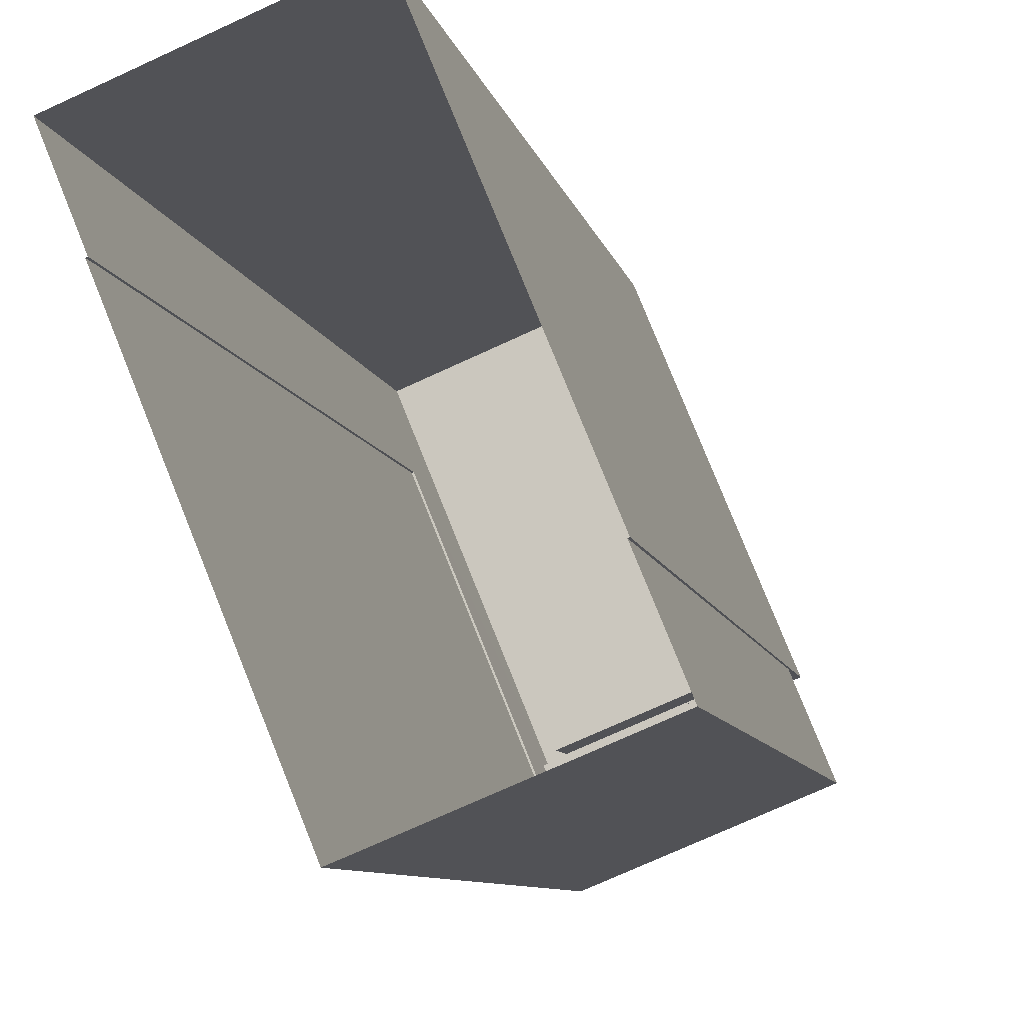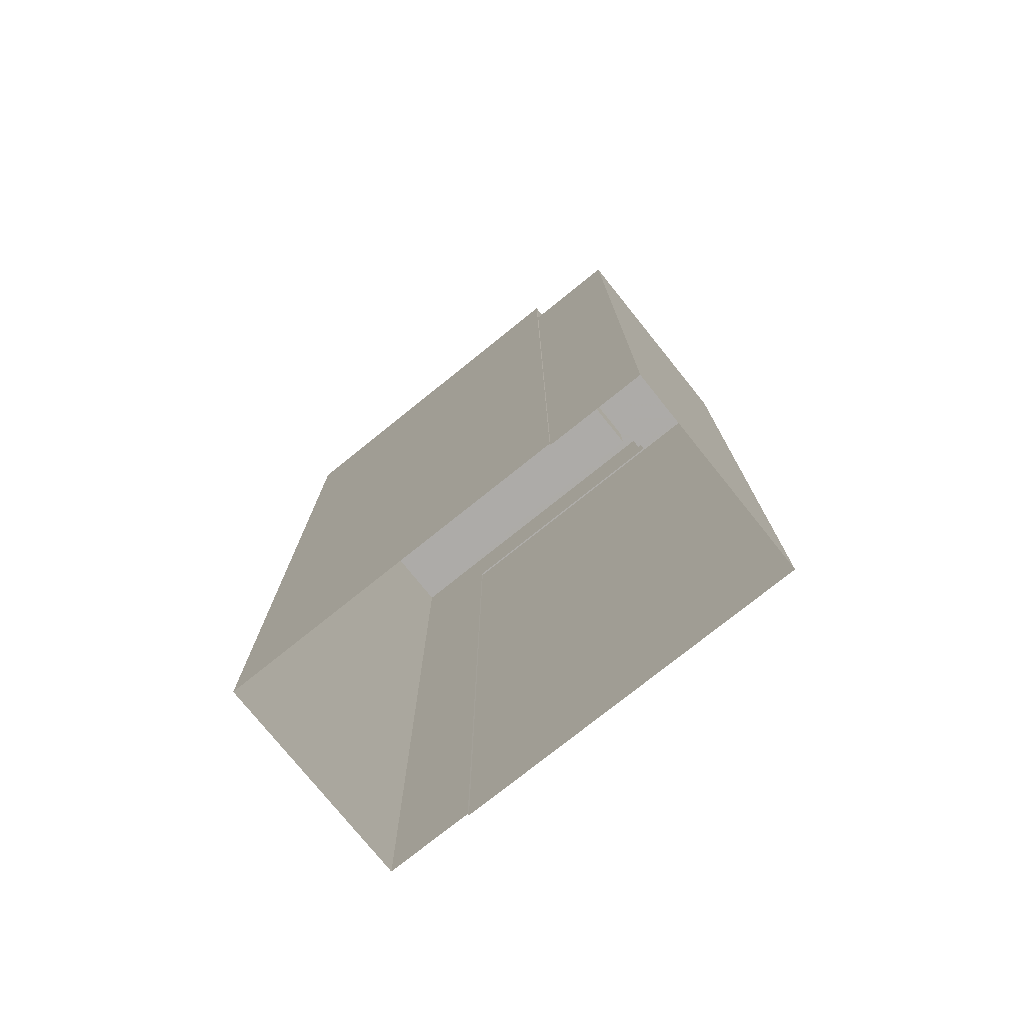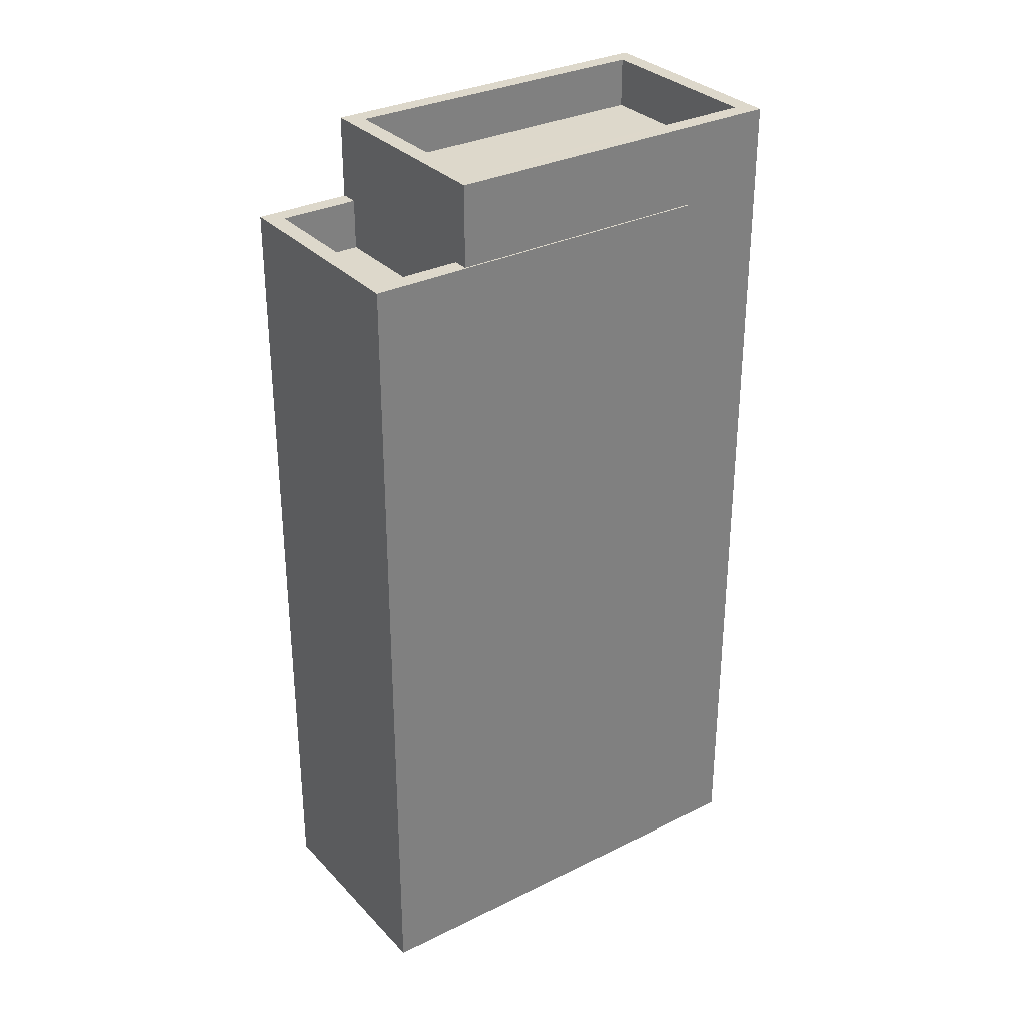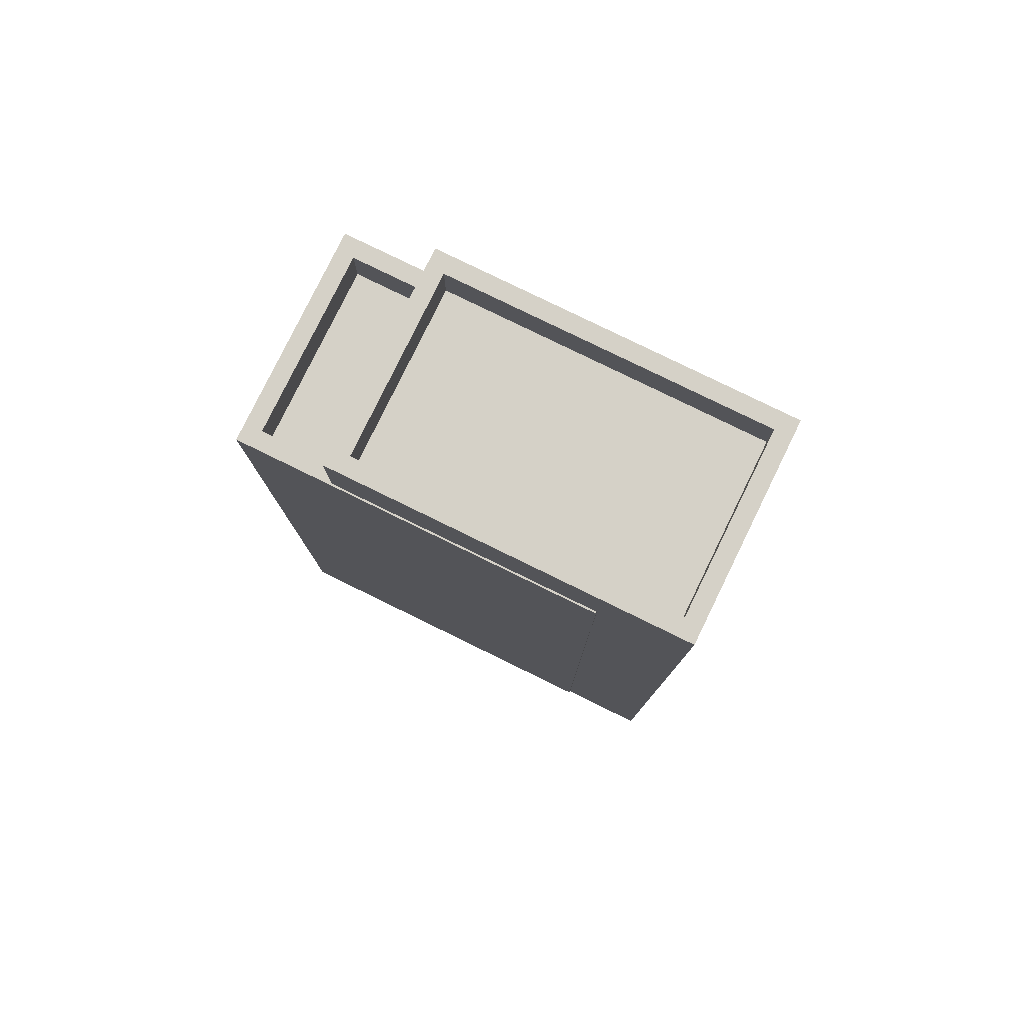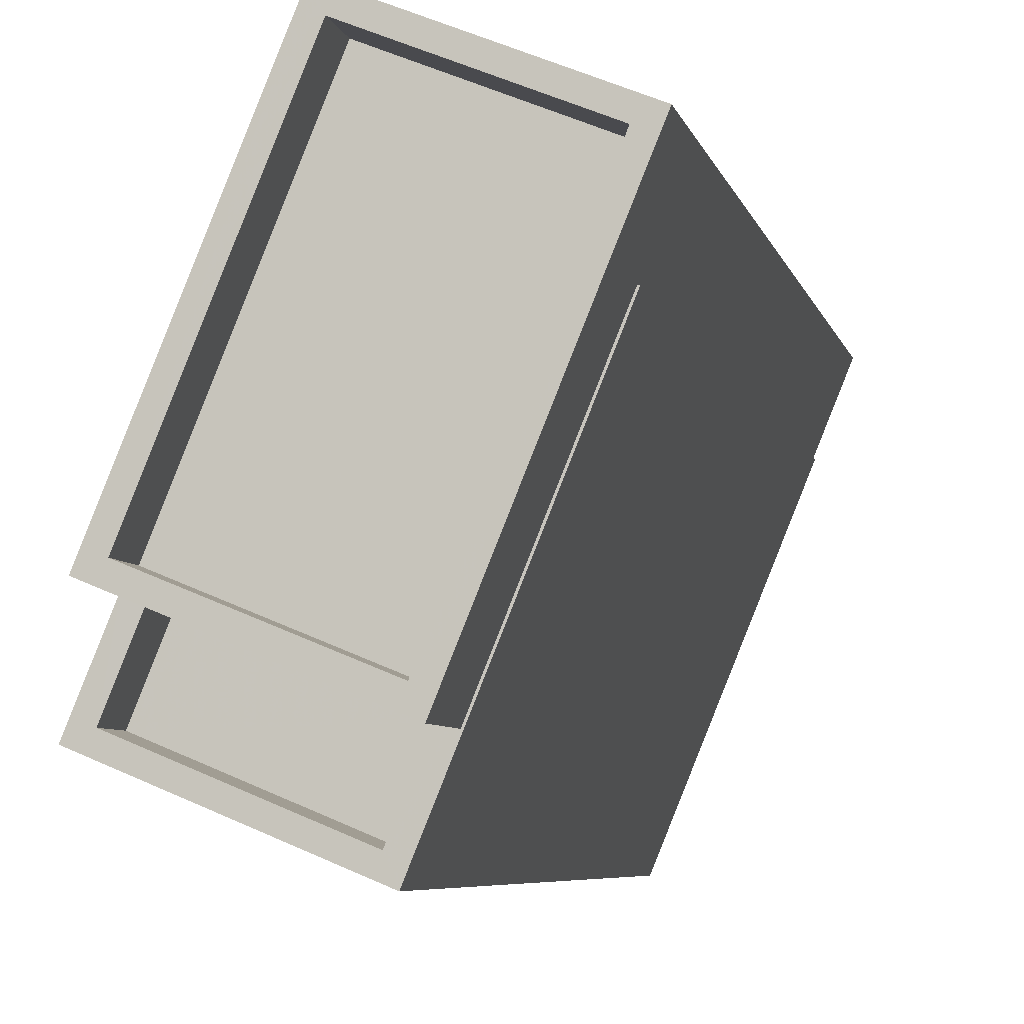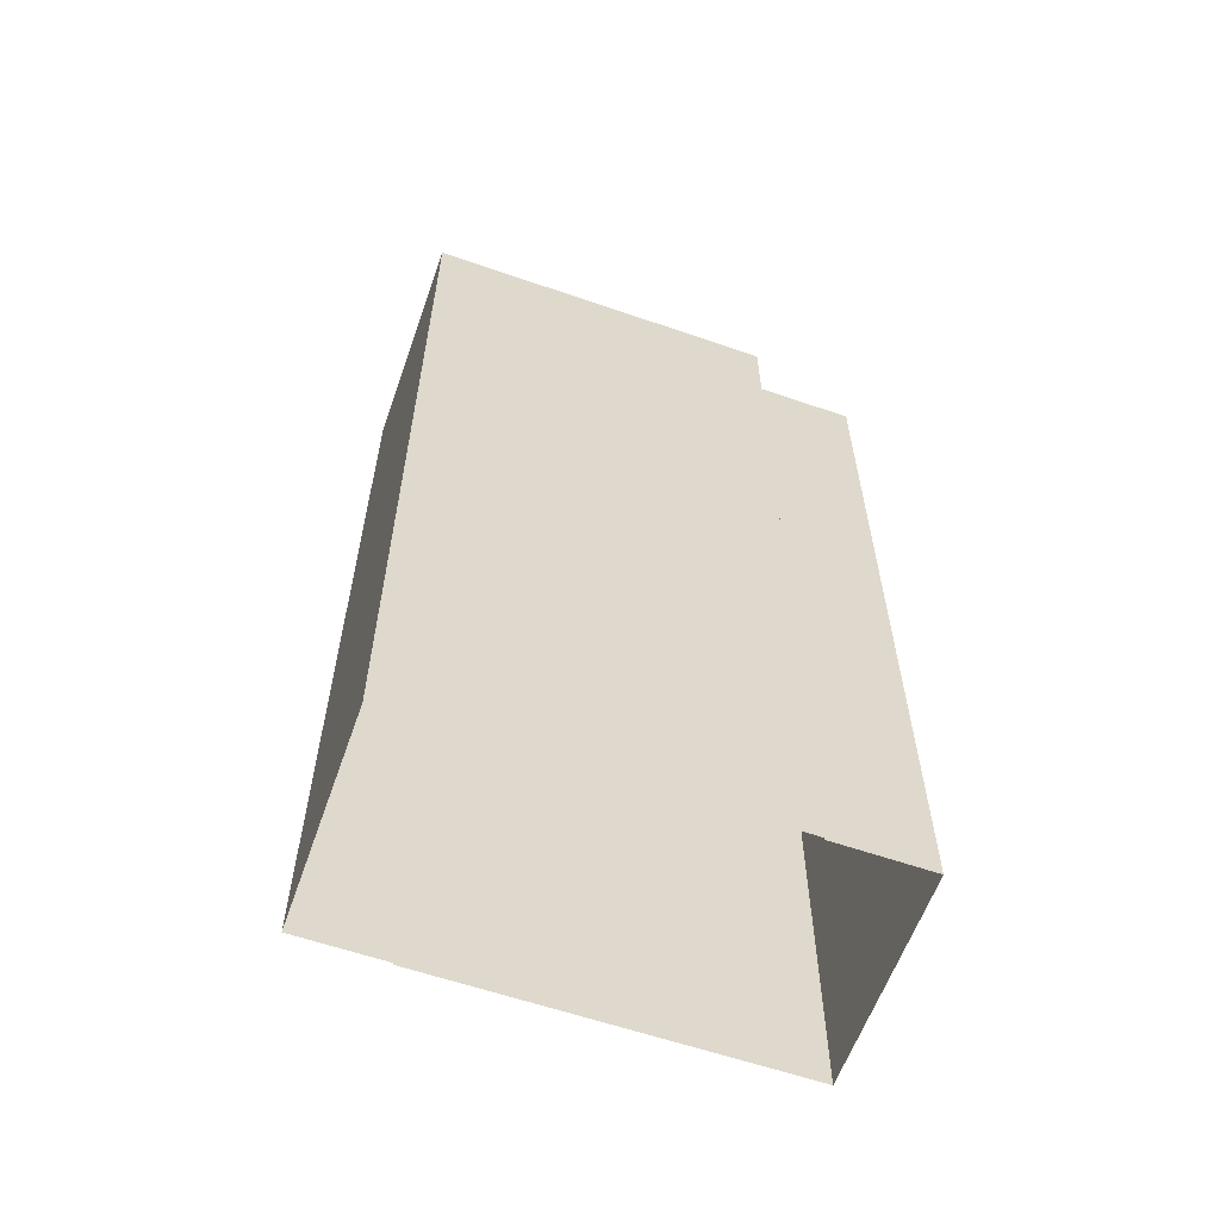
<metadata>
{"format":"obj","ext":"obj","renderer":"f3d","projection":"perspective","resolution":1024,"background":"white","views":[{"elev":-7.9,"azim":-168.9,"up":"+Y"},{"elev":-76.5,"azim":-73.5,"up":"+Z"},{"elev":31.3,"azim":32.7,"up":"+Z"},{"elev":79.6,"azim":93.8,"up":"+Z"},{"elev":-6.1,"azim":12.5,"up":"+Y"},{"elev":-60.2,"azim":-131.7,"up":"+Z"}]}
</metadata>
<code>
v -6898 -3.718e+04 19.04
v -6898 -3.718e+04 18.04
v -6901 -3.718e+04 18.04
v -6901 -3.718e+04 19.04
v -6900 -3.718e+04 18.04
v -6900 -3.718e+04 19.04
v -6897 -3.718e+04 18.04
v -6897 -3.718e+04 19.04
v -6901 -3.718e+04 2.83
v -6902 -3.718e+04 2.83
v -6902 -3.718e+04 19.04
v -6901 -3.718e+04 19.04
v -6897 -3.718e+04 19.04
v -6897 -3.718e+04 2.828
v -6895 -3.717e+04 2.829
v -6895 -3.717e+04 19.04
v -6895 -3.717e+04 2.829
v -6895 -3.717e+04 19.04
v -6897 -3.718e+04 20.66
v -6894 -3.717e+04 20.67
v -6894 -3.717e+04 2.829
v -6897 -3.718e+04 19.04
v -6901 -3.718e+04 20.67
v -6898 -3.717e+04 20.67
v -6898 -3.717e+04 2.83
v -6901 -3.718e+04 2.83
v -6897 -3.718e+04 20.67
v -6897 -3.718e+04 19.67
v -6900 -3.718e+04 19.67
v -6900 -3.718e+04 20.67
v -6898 -3.717e+04 19.67
v -6898 -3.717e+04 20.67
v -6895 -3.717e+04 20.67
v -6895 -3.717e+04 19.67
f 10 9 14
f 17 14 15
f 9 26 25
f 21 15 25
f 14 9 15
f 15 9 25
f 1 2 3
f 4 1 3
f 5 4 3
f 5 6 4
f 7 2 1
f 8 7 1
f 9 10 11
f 12 9 11
f 13 10 14
f 13 11 10
f 15 16 17
f 15 18 16
f 13 14 17
f 16 13 17
f 19 18 20
f 20 18 21
f 19 22 18
f 21 18 15
f 23 24 25
f 26 23 25
f 20 21 25
f 24 20 25
f 9 12 26
f 22 19 8
f 5 7 8
f 26 12 23
f 6 19 23
f 5 8 6
f 12 6 23
f 8 19 6
f 27 28 29
f 30 27 29
f 30 29 31
f 32 30 31
f 33 31 34
f 33 32 31
f 27 34 28
f 27 33 34
f 7 3 2
f 7 5 3
f 6 12 4
f 18 22 16
f 12 11 4
f 16 22 13
f 1 11 13
f 22 8 1
f 4 11 1
f 22 1 13
f 30 24 23
f 30 32 24
f 34 31 29
f 28 34 29
f 23 19 27
f 23 27 30
f 20 24 33
f 20 27 19
f 33 24 32
f 27 20 33

</code>
